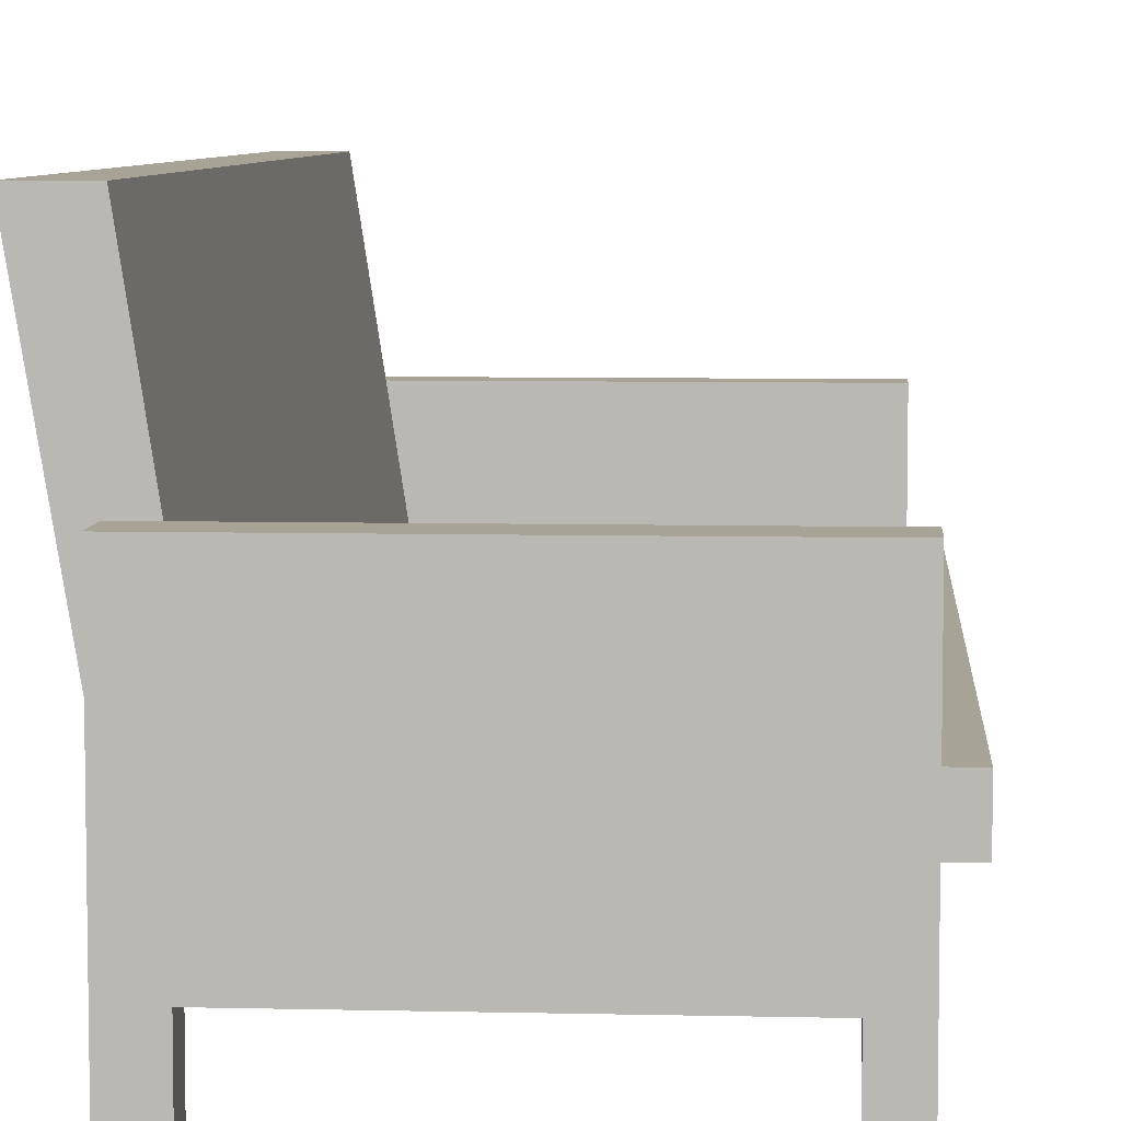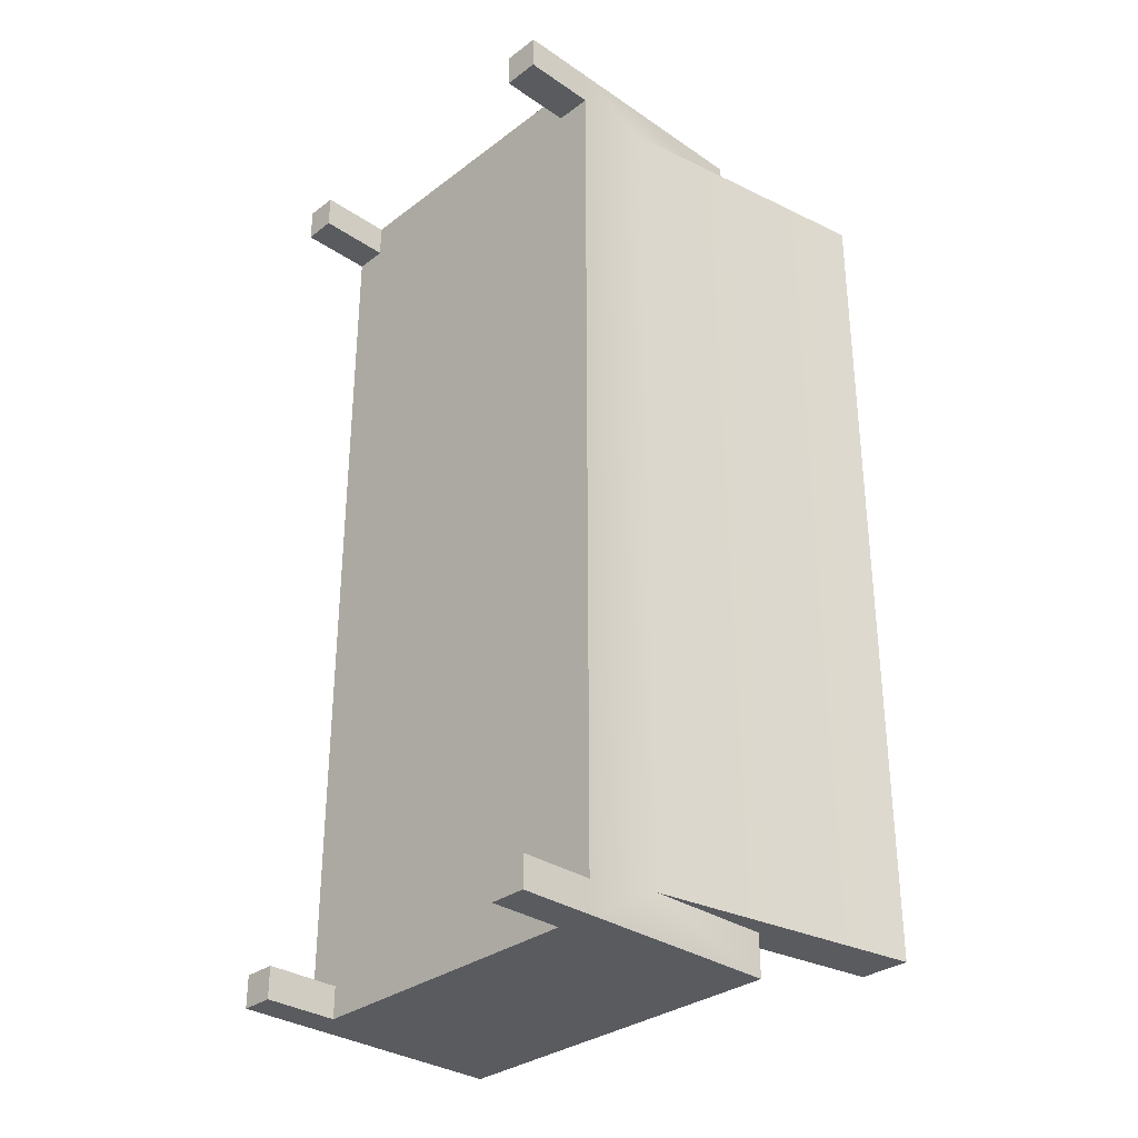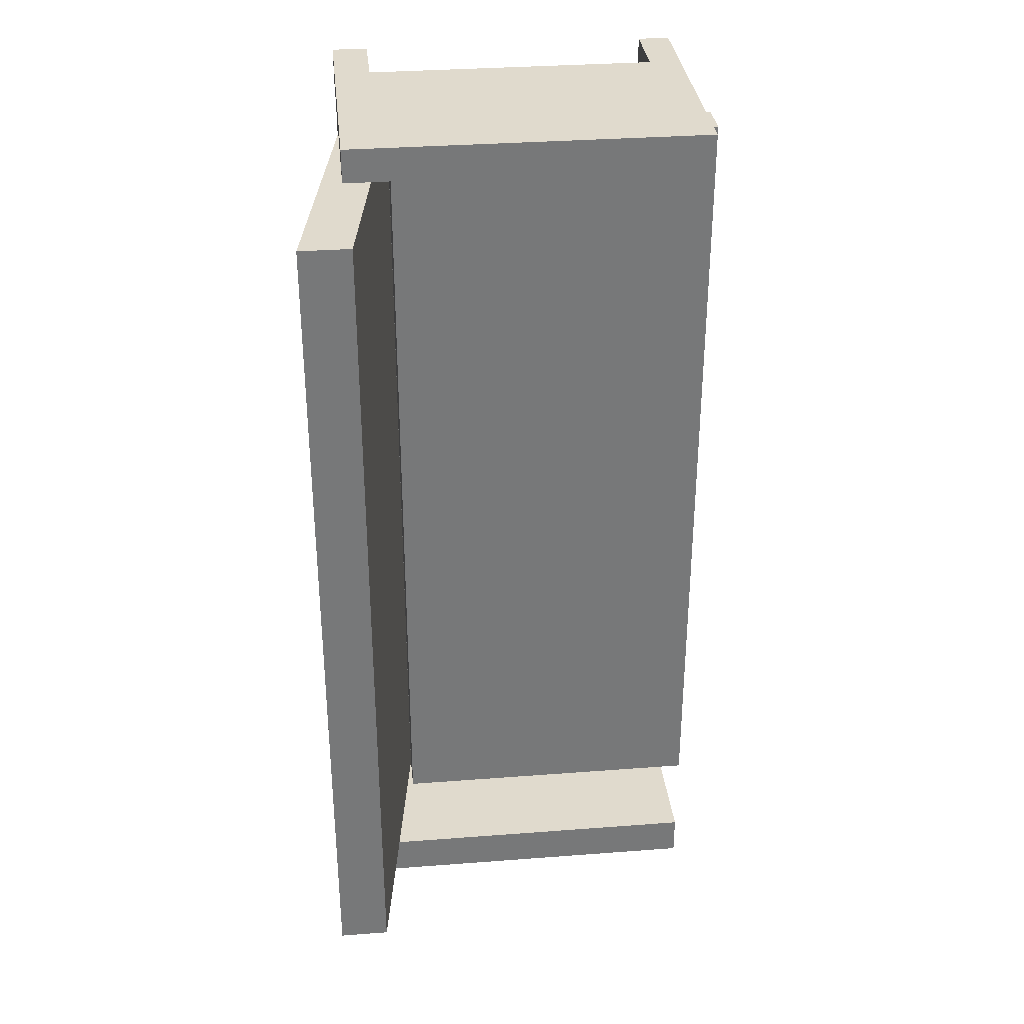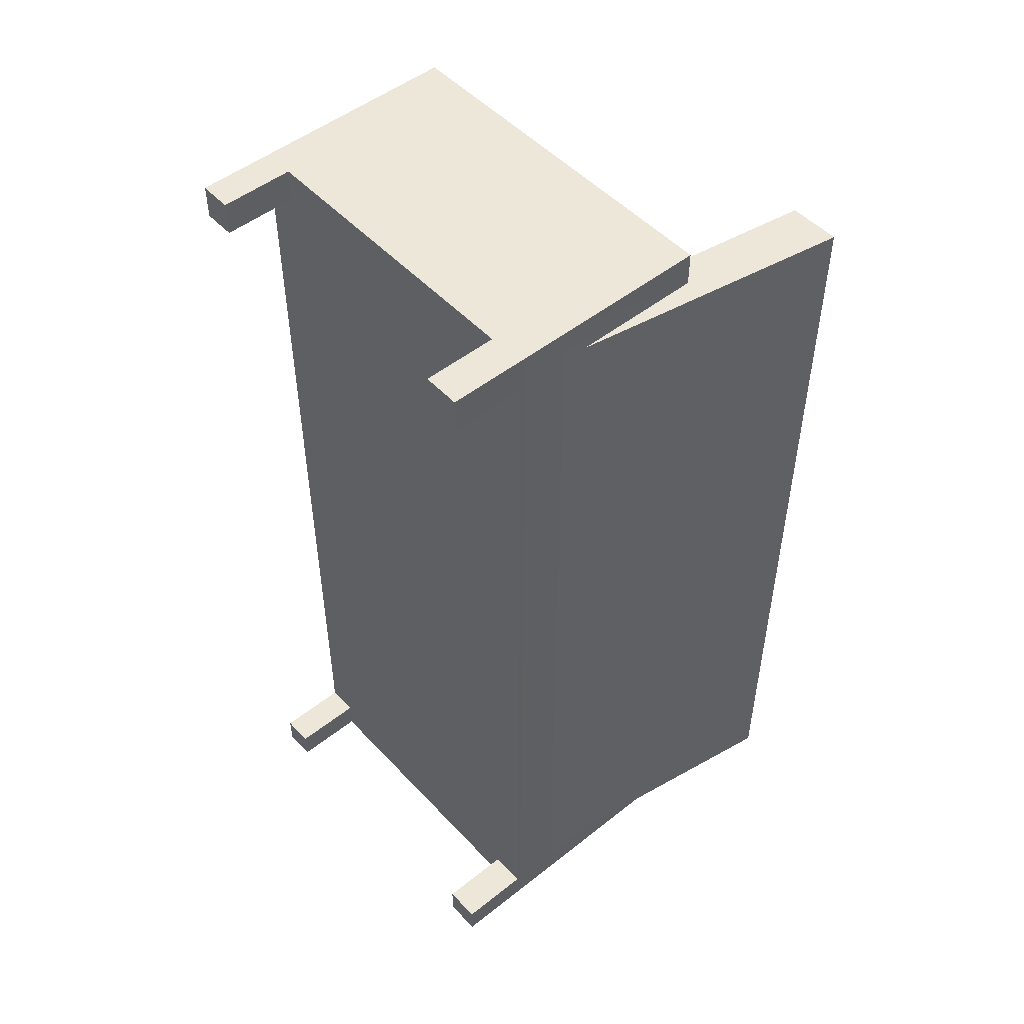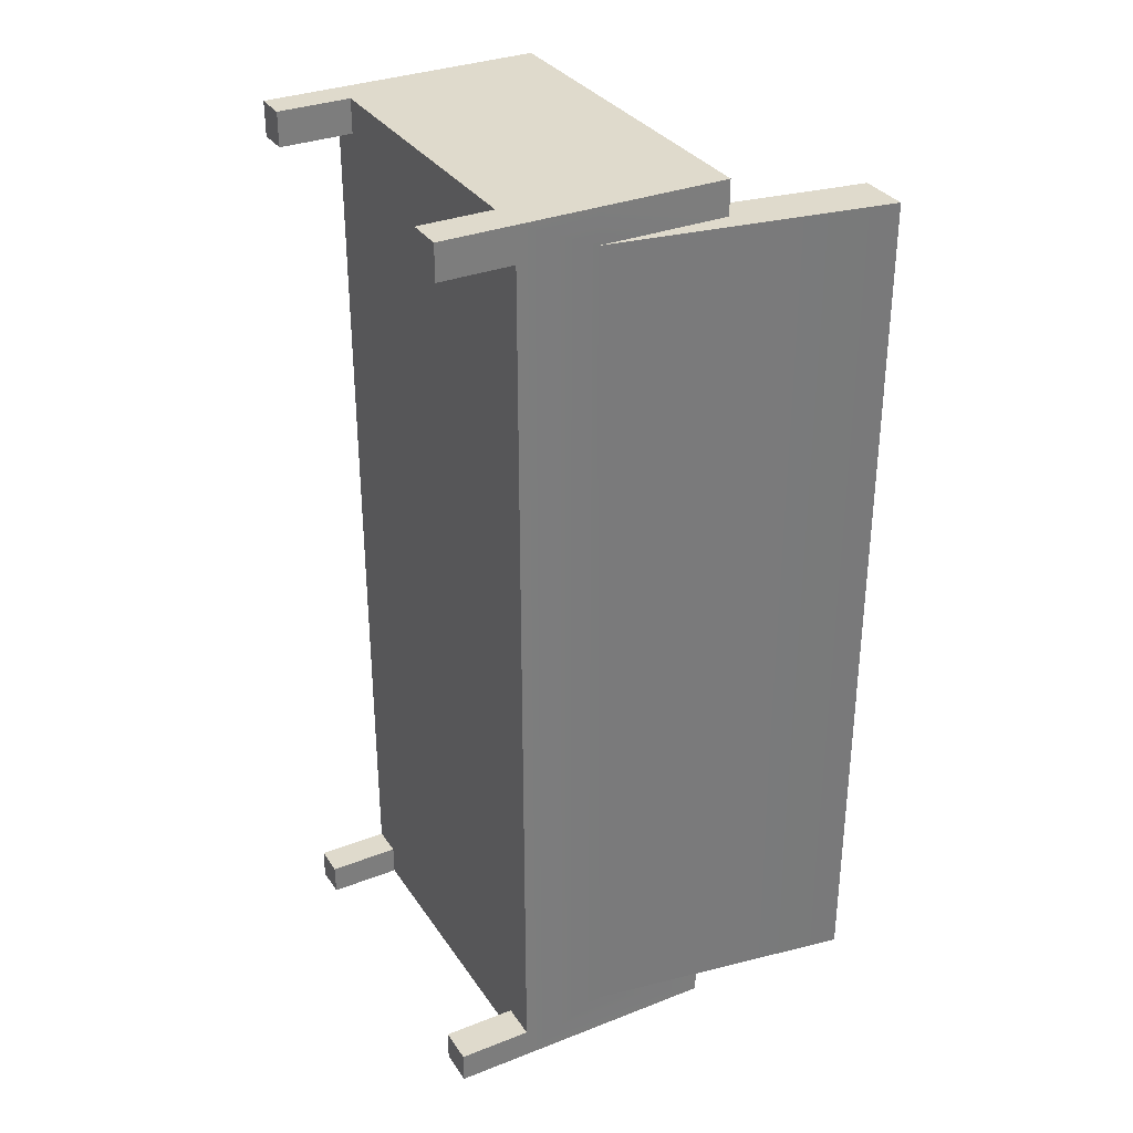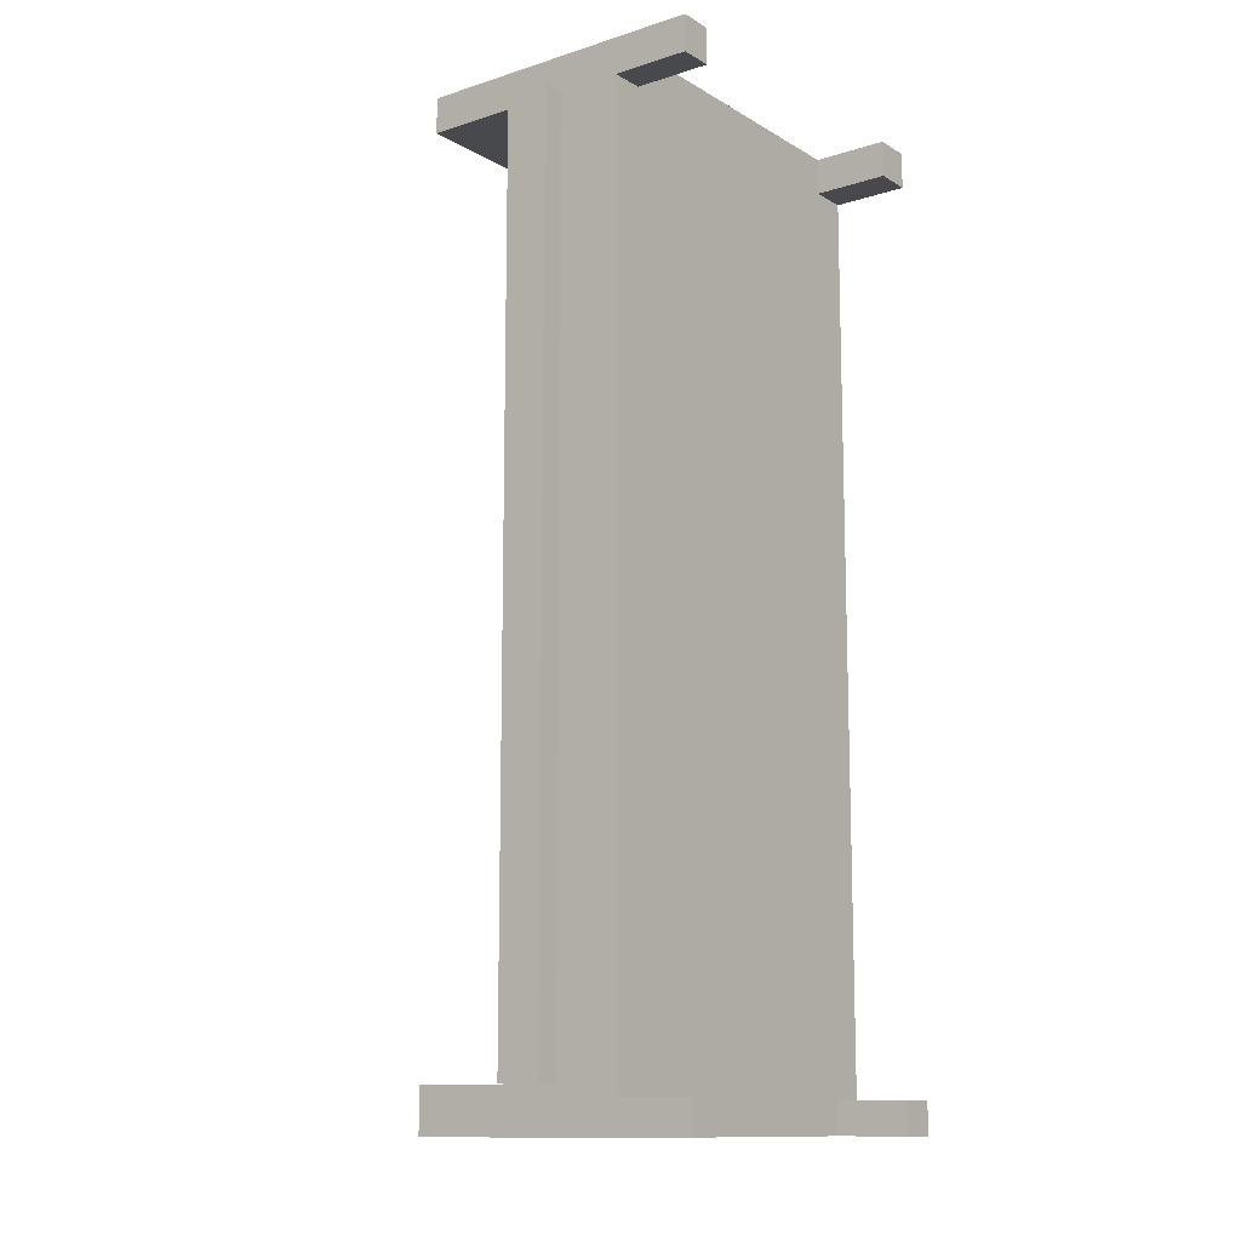
<metadata>
{"format":"obj","ext":"obj","renderer":"f3d","projection":"perspective","resolution":1024,"background":"white","views":[{"elev":6.7,"azim":-176.0,"up":"+Y"},{"elev":-32.0,"azim":46.4,"up":"+Z"},{"elev":33.1,"azim":174.0,"up":"+Z"},{"elev":50.1,"azim":49.0,"up":"+Z"},{"elev":32.5,"azim":61.5,"up":"+Z"},{"elev":-12.2,"azim":-53.2,"up":"+Z"}]}
</metadata>
<code>
g default
v 143.3 43.87 131.4
v 257.3 43.87 131.4
v 143.3 68.14 131.4
v 257.3 68.14 131.4
v 143.3 68.14 -159.7
v 257.3 68.14 -159.7
v 143.3 43.87 -159.7
v 257.3 43.87 -159.7
v 143.3 62.47 -146.5
v 257.3 68.14 -146.5
v 257.3 43.87 -150
v 143.3 43.87 -150
v 143.3 62.47 120.6
v 257.3 68.14 120.6
v 257.3 43.87 120.4
v 143.3 43.87 120.6
v 143.3 108.1 -146.5
v 257.3 108.1 -146.5
v 257.3 108.1 -159.7
v 143.3 108.1 -159.7
v 143.3 108.1 131.4
v 257.3 108.1 131.4
v 257.3 108.1 120.6
v 143.3 108.1 120.6
v 241.5 62.47 120.6
v 241.5 62.47 -146.5
v 255.7 154.1 120.6
v 255.7 154.1 -146.5
v 271.5 154.1 120.6
v 271.5 154.1 -146.5
v 136.1 62.47 120.6
v 241.5 62.47 120.6
v 241.5 62.47 -146.5
v 136.1 62.47 -146.5
v 136.1 75.56 120.6
v 241.5 75.56 120.6
v 241.5 75.56 -146.5
v 136.1 75.56 -146.5
v 245.9 43.87 -159.7
v 245.9 43.87 -150
v 245.9 43.87 120.4
v 245.9 43.87 131.4
v 153.4 43.87 -159.7
v 153.4 43.87 -150
v 153.4 43.87 120.7
v 153.4 43.87 131.4
v 143.3 21.02 -159.7
v 153.4 21.02 -159.7
v 153.4 21.02 -150
v 143.3 21.02 -150
v 153.4 21.02 120.7
v 143.3 21.02 120.6
v 153.4 21.02 131.4
v 143.3 21.02 131.4
v 245.9 21.02 -159.7
v 245.9 21.02 -150
v 257.3 21.02 -159.7
v 257.3 21.02 -150
v 245.9 21.02 120.4
v 245.9 21.02 131.4
v 257.3 21.02 120.4
v 257.3 21.02 131.4
g BigSofa
f 1 46 42 2 4 3
f 17 18 19 20
f 5 6 8 39 43 7
f 47 48 49 50
f 10 11 8 6
f 7 12 9 5
f 35 36 37 38
f 14 15 11 10
f 12 44 45 16
f 9 12 16 13
f 21 22 23 24
f 2 15 14 4
f 52 51 53 54
f 13 16 1 3
f 9 26 10 18 17
f 10 6 19 18
f 6 5 20 19
f 5 9 17 20
f 3 4 22 21
f 4 14 23 22
f 14 25 13 24 23
f 13 3 21 24
f 28 27 29 30
f 26 25 27 28
f 25 14 29 27
f 14 10 30 29
f 10 26 28 30
f 13 25 32 31
f 25 26 33 32
f 26 9 34 33
f 9 13 31 34
f 31 32 36 35
f 32 33 37 36
f 33 34 38 37
f 34 31 35 38
f 56 55 57 58
f 41 40 11 15
f 60 59 61 62
f 44 43 39 40
f 45 44 40 41
f 46 45 41 42
f 7 43 48 47
f 43 44 49 48
f 44 12 50 49
f 12 7 47 50
f 16 45 51 52
f 45 46 53 51
f 46 1 54 53
f 1 16 52 54
f 40 39 55 56
f 39 8 57 55
f 8 11 58 57
f 11 40 56 58
f 42 41 59 60
f 41 15 61 59
f 15 2 62 61
f 2 42 60 62

</code>
